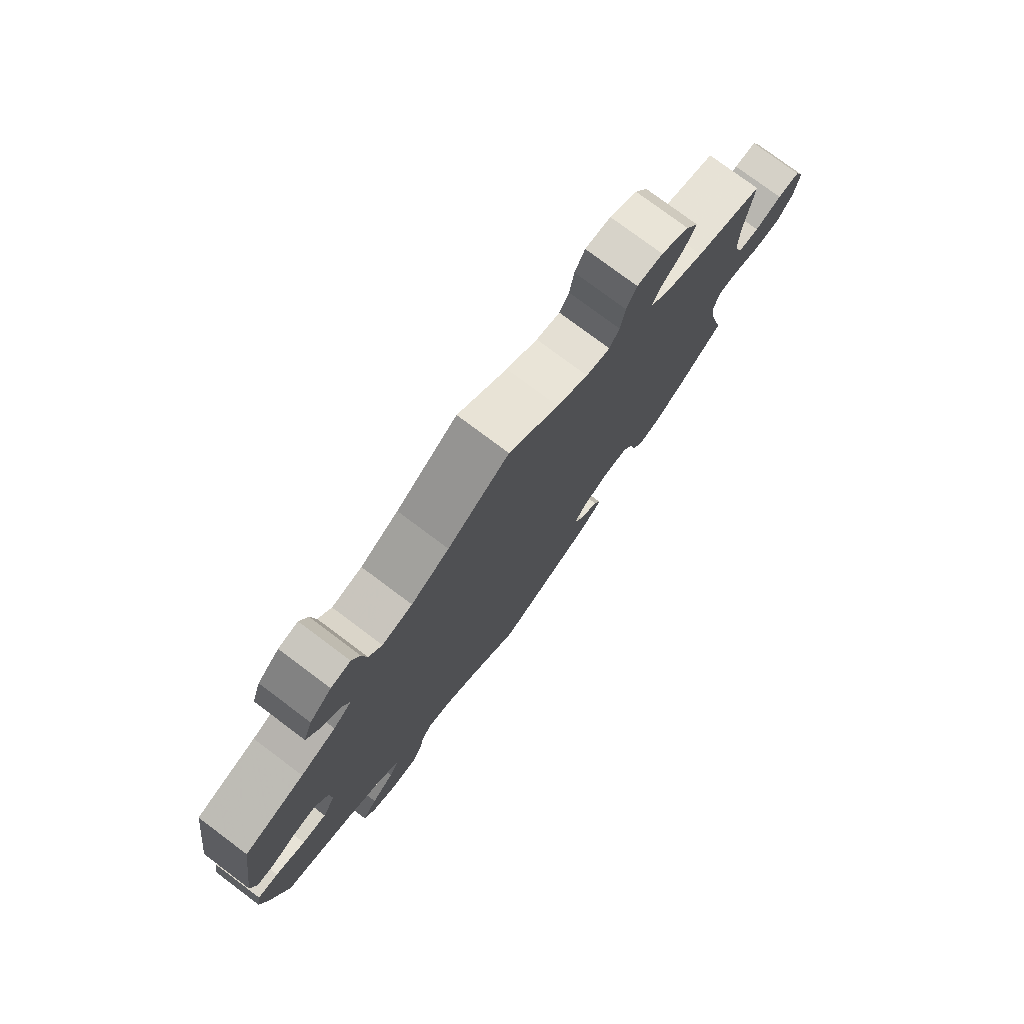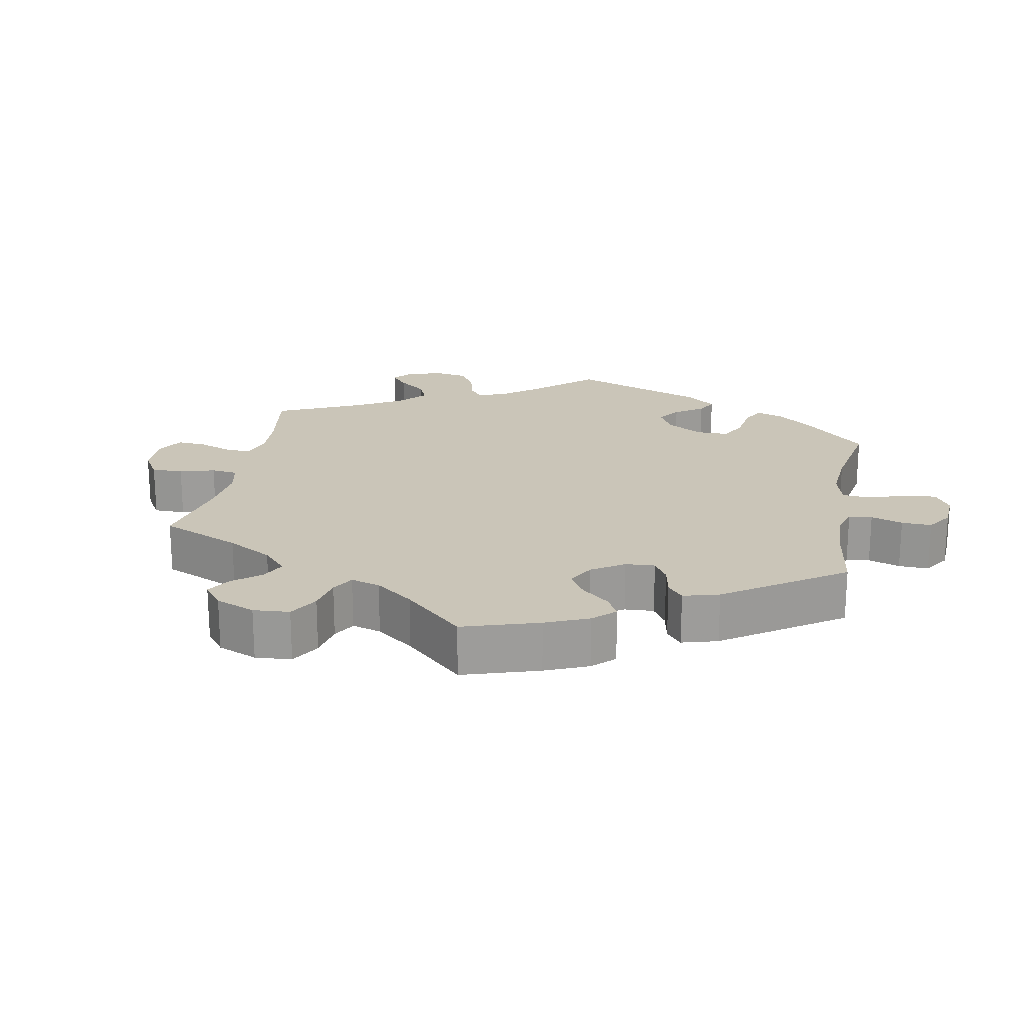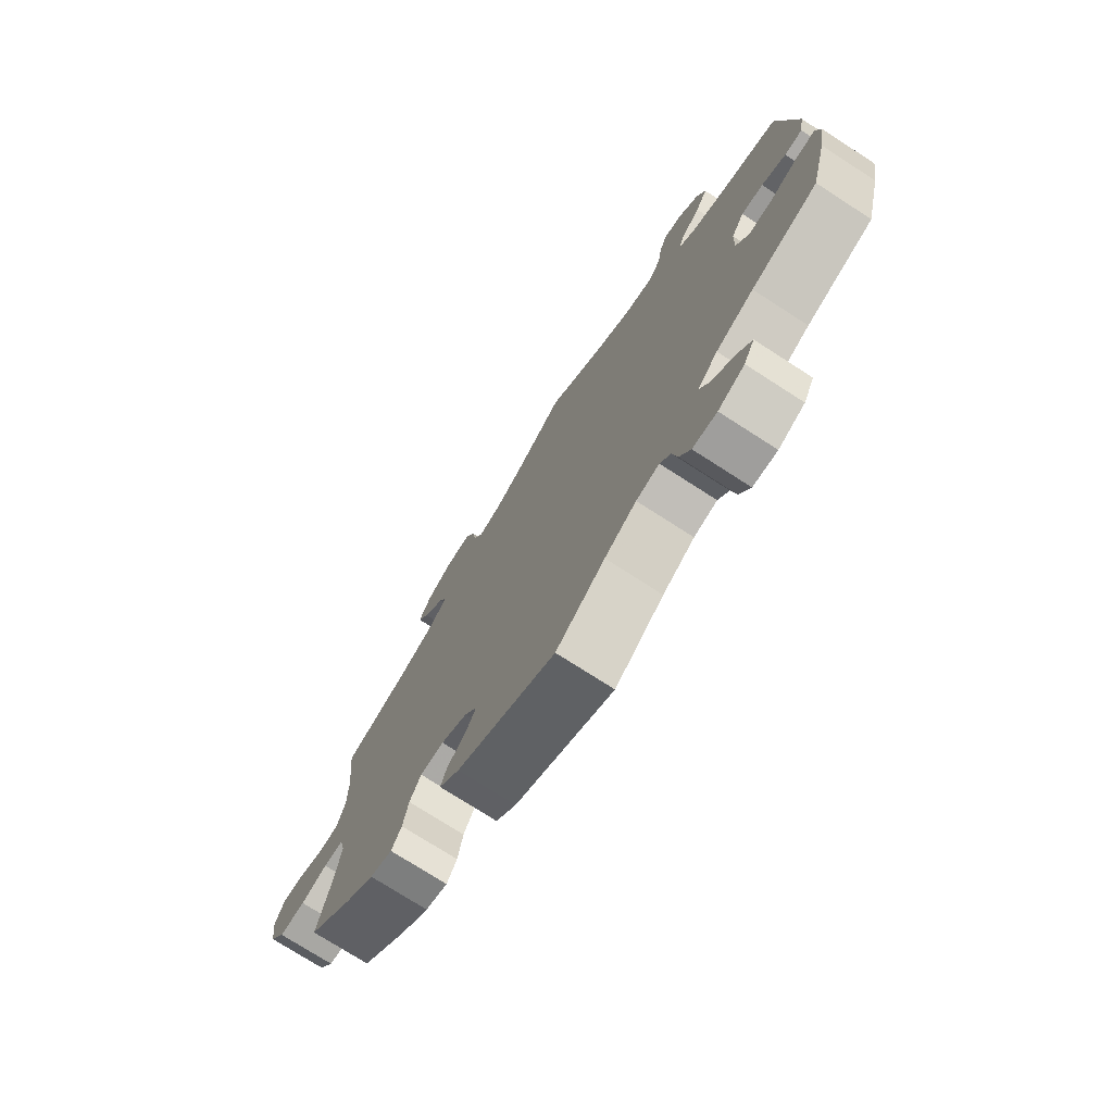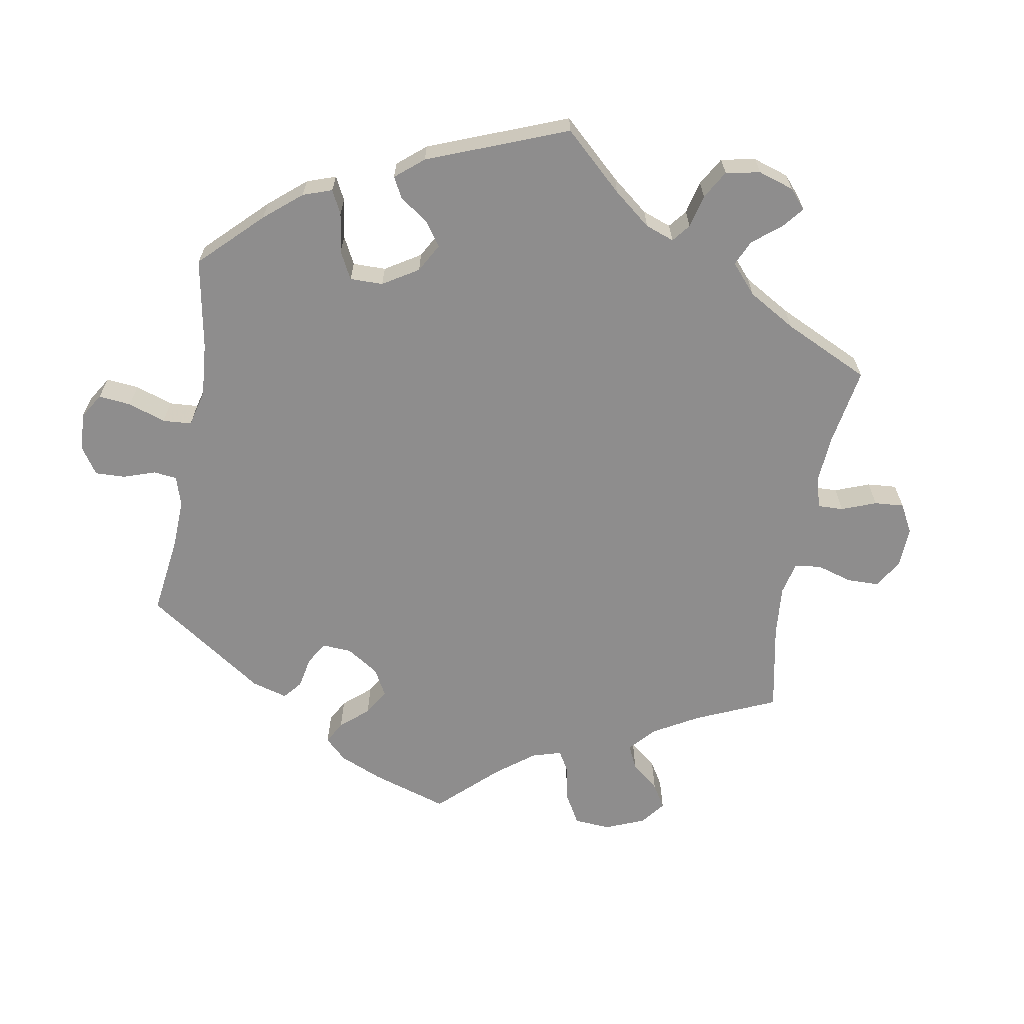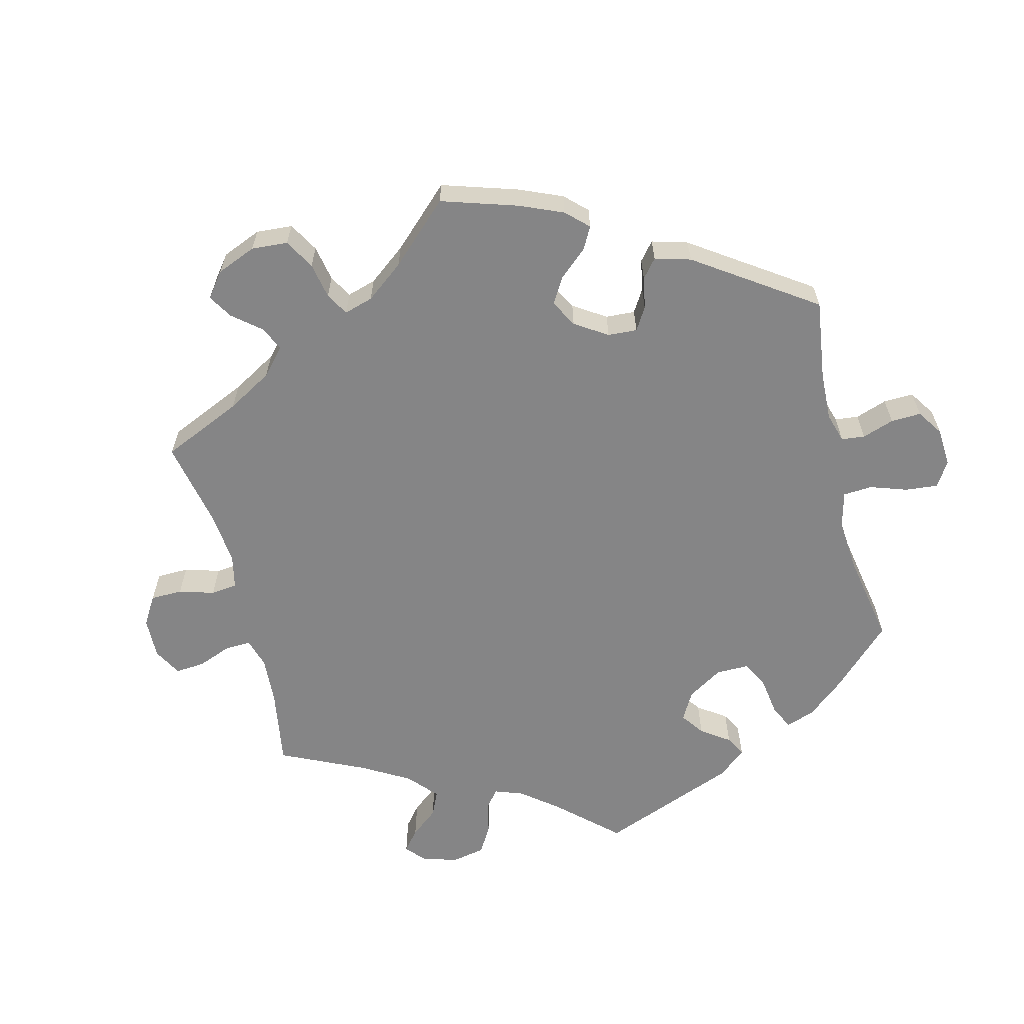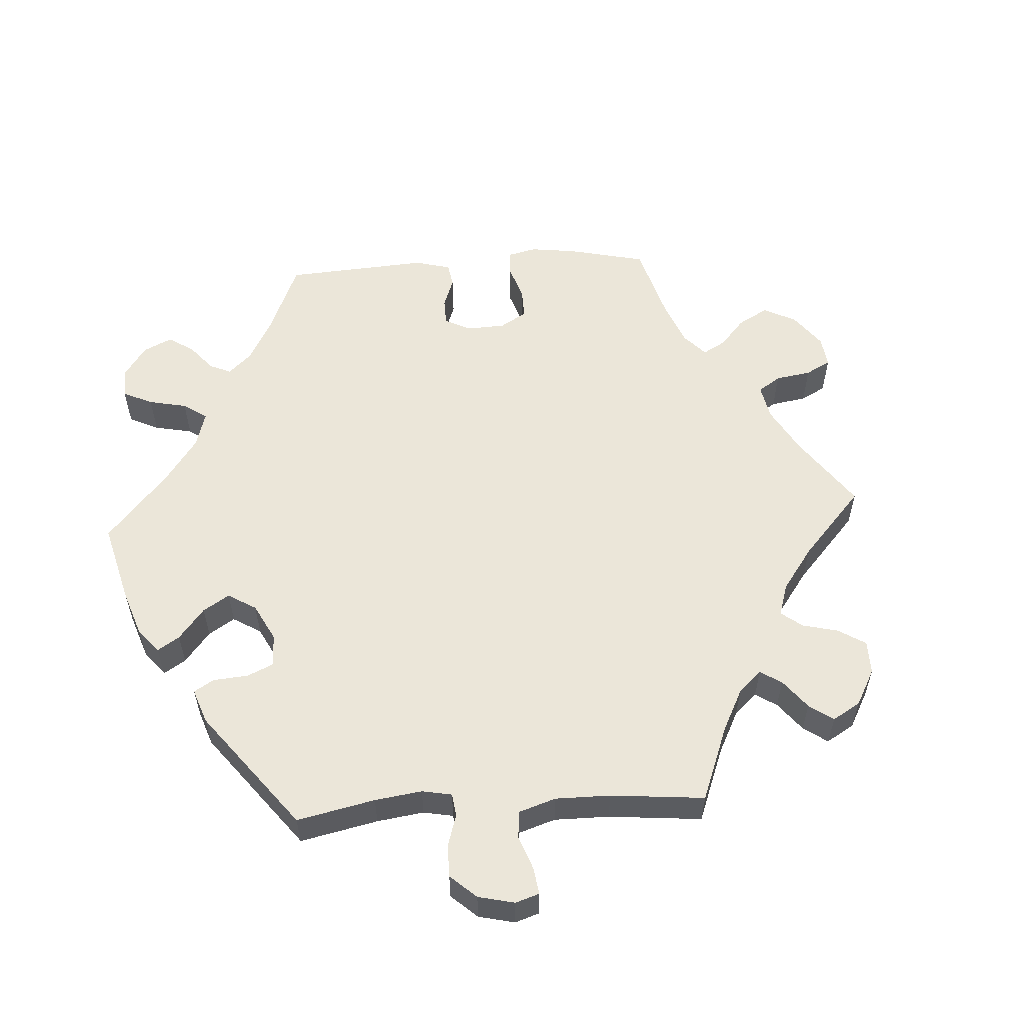
<metadata>
{"format":"obj","ext":"obj","renderer":"f3d","projection":"perspective","resolution":1024,"background":"white","views":[{"elev":77.6,"azim":-53.2,"up":"+Z"},{"elev":20.4,"azim":130.6,"up":"+Y"},{"elev":-74.5,"azim":-122.8,"up":"+Z"},{"elev":-64.7,"azim":-70.2,"up":"+Y"},{"elev":-61.9,"azim":134.0,"up":"+Y"},{"elev":56.4,"azim":-33.4,"up":"+Y"}]}
</metadata>
<code>
v -0.531 0.07 -0.174
v -0.543 0.07 -0.107
v -0.535 0.07 -0.064
v -0.498 0.07 -0.066
v -0.445 0.07 -0.087
v -0.401 0.07 -0.089
v -0.378 0.07 -0.048
v -0.38 0.07 0.011
v -0.404 0.07 0.051
v -0.445 0.07 0.047
v -0.49 0.07 0.026
v -0.523 0.07 0.027
v -0.532 0.07 0.078
v -0.501 0.07 0.288
v -0.393 0.07 0.322
v -0.33 0.07 0.347
v -0.297 0.07 0.375
v -0.309 0.07 0.405
v -0.344 0.07 0.438
v -0.367 0.07 0.478
v -0.351 0.07 0.525
v -0.312 0.07 0.561
v -0.277 0.07 0.568
v -0.263 0.07 0.532
v -0.255 0.07 0.482
v -0.232 0.07 0.45
v -0.178 0.07 0.461
v -0.11 0.07 0.5
v 0 0.07 0.577
v 0.089 0.07 0.504
v 0.145 0.07 0.467
v 0.188 0.07 0.457
v 0.205 0.07 0.489
v 0.213 0.07 0.541
v 0.231 0.07 0.579
v 0.277 0.07 0.578
v 0.327 0.07 0.547
v 0.35 0.07 0.505
v 0.328 0.07 0.465
v 0.29 0.07 0.429
v 0.275 0.07 0.394
v 0.311 0.07 0.361
v 0.379 0.07 0.33
v 0.501 0.07 0.289
v 0.488 0.07 0.165
v 0.488 0.07 0.091
v 0.504 0.07 0.043
v 0.542 0.07 0.04
v 0.59 0.07 0.058
v 0.63 0.07 0.059
v 0.647 0.07 0.018
v 0.639 0.07 -0.042
v 0.61 0.07 -0.085
v 0.561 0.07 -0.085
v 0.512 0.07 -0.068
v 0.475 0.07 -0.068
v 0.465 0.07 -0.11
v 0.474 0.07 -0.177
v 0.501 0.07 -0.289
v 0.417 0.07 -0.366
v 0.364 0.07 -0.406
v 0.323 0.07 -0.418
v 0.304 0.07 -0.387
v 0.294 0.07 -0.336
v 0.273 0.07 -0.298
v 0.229 0.07 -0.297
v 0.18 0.07 -0.322
v 0.157 0.07 -0.357
v 0.175 0.07 -0.39
v 0.21 0.07 -0.42
v 0.222 0.07 -0.452
v 0.184 0.07 -0.489
v 0 0.07 -0.578
v -0.091 0.07 -0.508
v -0.15 0.07 -0.471
v -0.193 0.07 -0.461
v -0.213 0.07 -0.488
v -0.222 0.07 -0.535
v -0.242 0.07 -0.573
v -0.287 0.07 -0.576
v -0.336 0.07 -0.552
v -0.356 0.07 -0.515
v -0.329 0.07 -0.477
v -0.287 0.07 -0.44
v -0.269 0.07 -0.403
v -0.307 0.07 -0.366
v -0.377 0.07 -0.333
v -0.501 0.07 -0.289
v -0.531 0 -0.174
v -0.543 0 -0.107
v -0.535 0 -0.064
v -0.498 0 -0.066
v -0.445 0 -0.087
v -0.401 0 -0.089
v -0.378 0 -0.048
v -0.38 0 0.011
v -0.404 0 0.051
v -0.445 0 0.047
v -0.49 0 0.026
v -0.523 0 0.027
v -0.532 0 0.078
v -0.501 0 0.288
v -0.393 0 0.322
v -0.33 0 0.347
v -0.297 0 0.375
v -0.309 0 0.405
v -0.344 0 0.438
v -0.367 0 0.478
v -0.351 0 0.525
v -0.312 0 0.561
v -0.277 0 0.568
v -0.263 0 0.532
v -0.255 0 0.482
v -0.232 0 0.45
v -0.178 0 0.461
v -0.11 0 0.5
v 0 0 0.577
v 0.089 0 0.504
v 0.145 0 0.467
v 0.188 0 0.457
v 0.205 0 0.489
v 0.213 0 0.541
v 0.231 0 0.579
v 0.277 0 0.578
v 0.327 0 0.547
v 0.35 0 0.505
v 0.328 0 0.465
v 0.29 0 0.429
v 0.275 0 0.394
v 0.311 0 0.361
v 0.379 0 0.33
v 0.501 0 0.289
v 0.488 0 0.165
v 0.488 0 0.091
v 0.504 0 0.043
v 0.542 0 0.04
v 0.59 0 0.058
v 0.63 0 0.059
v 0.647 0 0.018
v 0.639 0 -0.042
v 0.61 0 -0.085
v 0.561 0 -0.085
v 0.512 0 -0.068
v 0.475 0 -0.068
v 0.465 0 -0.11
v 0.474 0 -0.177
v 0.501 0 -0.289
v 0.417 0 -0.366
v 0.364 0 -0.406
v 0.323 0 -0.418
v 0.304 0 -0.387
v 0.294 0 -0.336
v 0.273 0 -0.298
v 0.229 0 -0.297
v 0.18 0 -0.322
v 0.157 0 -0.357
v 0.175 0 -0.39
v 0.21 0 -0.42
v 0.222 0 -0.452
v 0.184 0 -0.489
v 0 0 -0.578
v -0.091 0 -0.508
v -0.15 0 -0.471
v -0.193 0 -0.461
v -0.213 0 -0.488
v -0.222 0 -0.535
v -0.242 0 -0.573
v -0.287 0 -0.576
v -0.336 0 -0.552
v -0.356 0 -0.515
v -0.329 0 -0.477
v -0.287 0 -0.44
v -0.269 0 -0.403
v -0.307 0 -0.366
v -0.377 0 -0.333
v -0.501 0 -0.289
f 87 88 1 2
f 86 87 2 3
f 85 86 3 4
f 81 82 83 84
f 81 84 85
f 80 81 85
f 77 78 79 80
f 76 77 80 85
f 75 76 85 4
f 71 72 73 74
f 69 70 71 74
f 68 69 74 75
f 67 68 75
f 66 67 75
f 61 62 63 64
f 61 64 65
f 58 59 60 61
f 57 58 61 65
f 56 57 65 66
f 52 53 54 55
f 52 55 56
f 51 52 56
f 48 49 50 51
f 47 48 51 56
f 46 47 56 66
f 43 44 45
f 42 43 45 46
f 41 42 46 66
f 37 38 39 40
f 37 40 41
f 36 37 41
f 33 34 35 36
f 32 33 36 41
f 31 32 41 66
f 28 29 30
f 27 28 30 31
f 26 27 31 66
f 22 23 24 25
f 18 19 20 21
f 17 18 21 22
f 12 13 14 15
f 10 11 12 15
f 9 10 15 16
f 8 9 16 17
f 75 4 5
f 75 5 6
f 66 75 6 7
f 17 22 25 26
f 17 26 66
f 7 8 17 66
f 90 89 176 175
f 91 90 175 174
f 92 91 174 173
f 172 171 170 169
f 173 172 169
f 173 169 168
f 168 167 166 165
f 173 168 165 164
f 92 173 164 163
f 162 161 160 159
f 162 159 158 157
f 163 162 157 156
f 163 156 155
f 163 155 154
f 152 151 150 149
f 153 152 149
f 149 148 147 146
f 153 149 146 145
f 154 153 145 144
f 143 142 141 140
f 144 143 140
f 144 140 139
f 139 138 137 136
f 144 139 136 135
f 154 144 135 134
f 133 132 131
f 134 133 131 130
f 154 134 130 129
f 128 127 126 125
f 129 128 125
f 129 125 124
f 124 123 122 121
f 129 124 121 120
f 154 129 120 119
f 118 117 116
f 119 118 116 115
f 154 119 115 114
f 113 112 111 110
f 109 108 107 106
f 110 109 106 105
f 103 102 101 100
f 103 100 99 98
f 104 103 98 97
f 105 104 97 96
f 93 92 163
f 94 93 163
f 95 94 163 154
f 114 113 110 105
f 154 114 105
f 154 105 96 95
f 1 89 90 2
f 2 90 91 3
f 3 91 92 4
f 4 92 93 5
f 5 93 94 6
f 6 94 95 7
f 7 95 96 8
f 8 96 97 9
f 9 97 98 10
f 10 98 99 11
f 11 99 100 12
f 12 100 101 13
f 13 101 102 14
f 14 102 103 15
f 15 103 104 16
f 16 104 105 17
f 17 105 106 18
f 18 106 107 19
f 19 107 108 20
f 20 108 109 21
f 21 109 110 22
f 22 110 111 23
f 23 111 112 24
f 24 112 113 25
f 25 113 114 26
f 26 114 115 27
f 27 115 116 28
f 28 116 117 29
f 29 117 118 30
f 30 118 119 31
f 31 119 120 32
f 32 120 121 33
f 33 121 122 34
f 34 122 123 35
f 35 123 124 36
f 36 124 125 37
f 37 125 126 38
f 38 126 127 39
f 39 127 128 40
f 40 128 129 41
f 41 129 130 42
f 42 130 131 43
f 43 131 132 44
f 44 132 133 45
f 45 133 134 46
f 46 134 135 47
f 47 135 136 48
f 48 136 137 49
f 49 137 138 50
f 50 138 139 51
f 51 139 140 52
f 52 140 141 53
f 53 141 142 54
f 54 142 143 55
f 55 143 144 56
f 56 144 145 57
f 57 145 146 58
f 58 146 147 59
f 59 147 148 60
f 60 148 149 61
f 61 149 150 62
f 62 150 151 63
f 63 151 152 64
f 64 152 153 65
f 65 153 154 66
f 66 154 155 67
f 67 155 156 68
f 68 156 157 69
f 69 157 158 70
f 70 158 159 71
f 71 159 160 72
f 72 160 161 73
f 73 161 162 74
f 74 162 163 75
f 75 163 164 76
f 76 164 165 77
f 77 165 166 78
f 78 166 167 79
f 79 167 168 80
f 80 168 169 81
f 81 169 170 82
f 82 170 171 83
f 83 171 172 84
f 84 172 173 85
f 85 173 174 86
f 86 174 175 87
f 87 175 176 88
f 88 176 89 1

</code>
